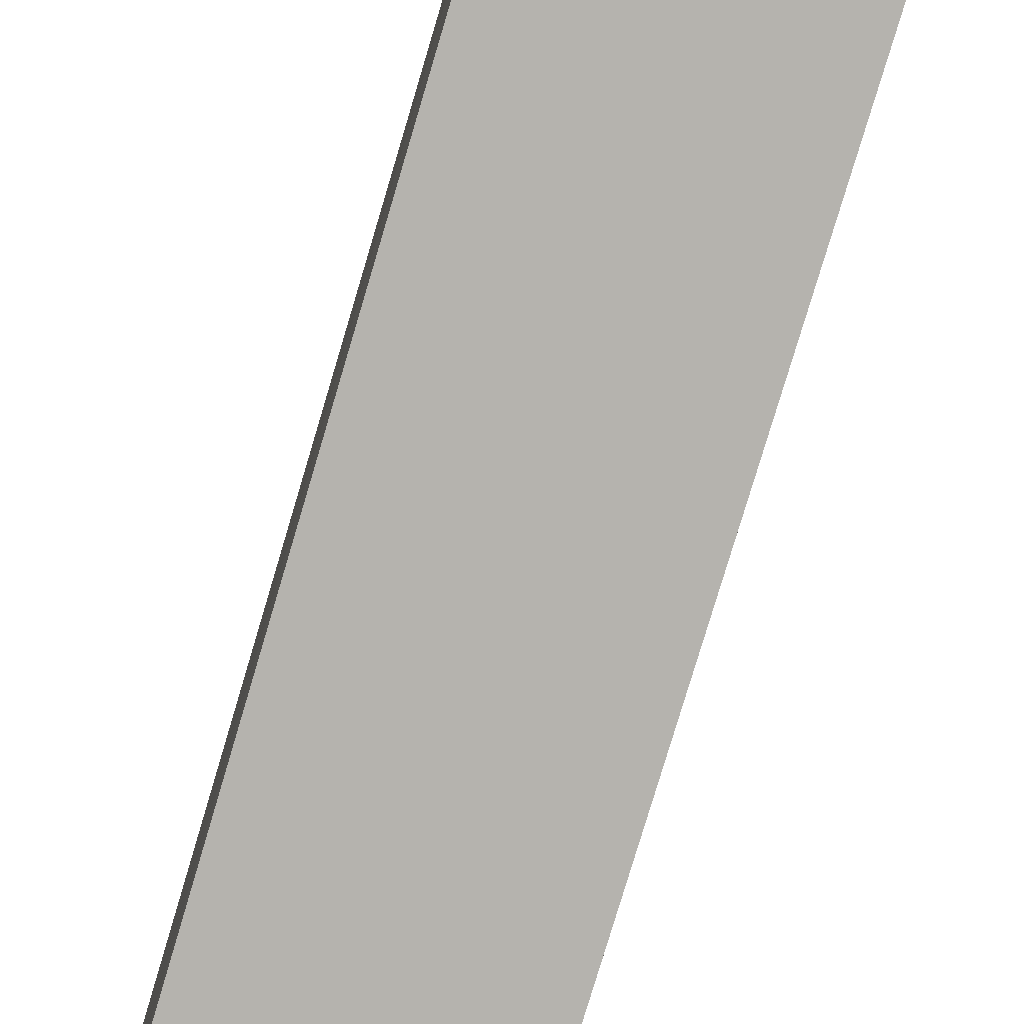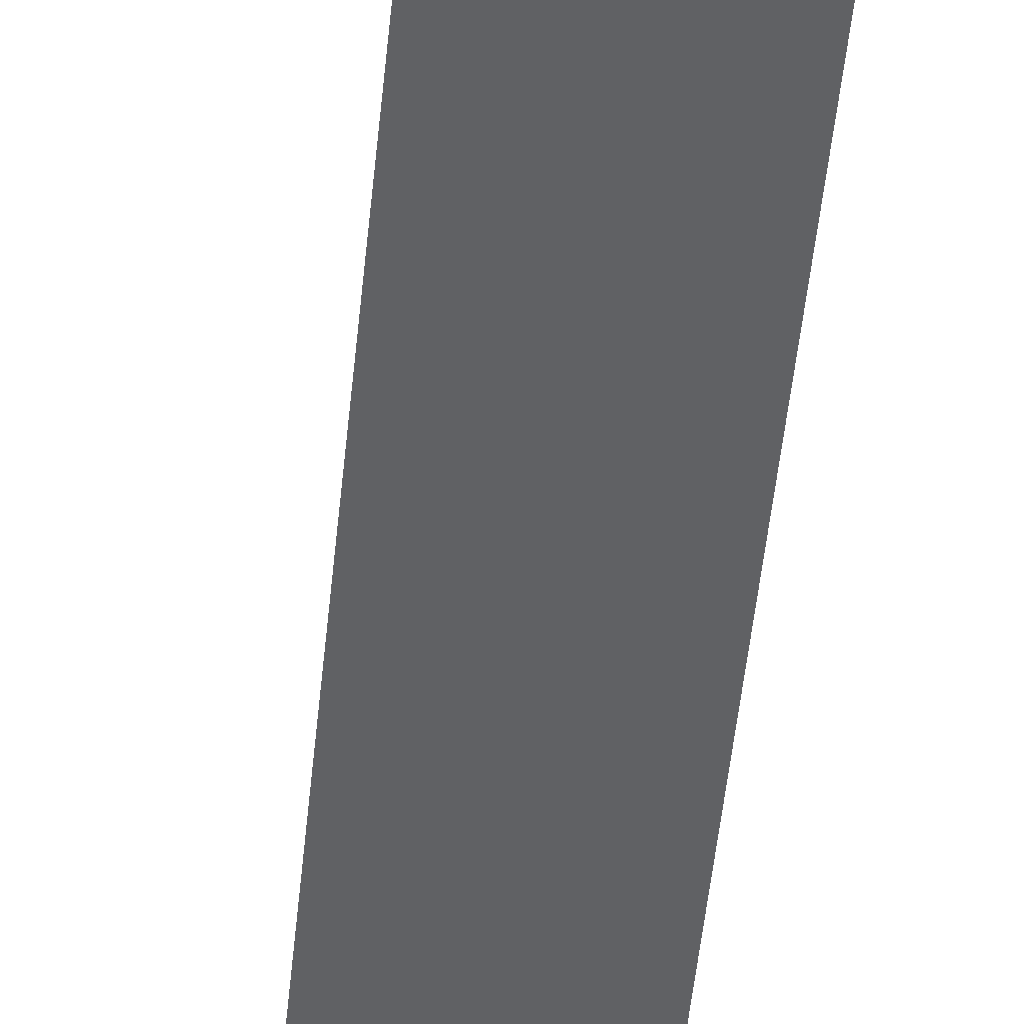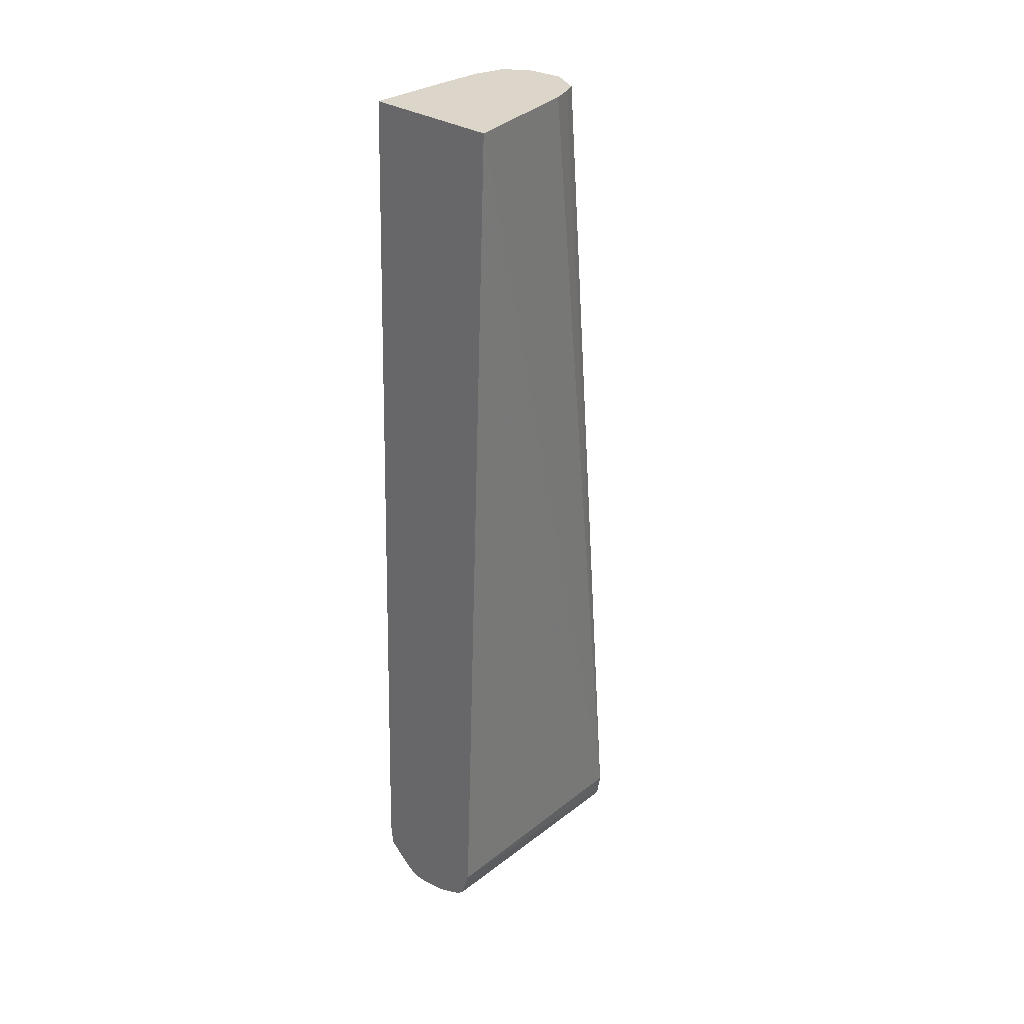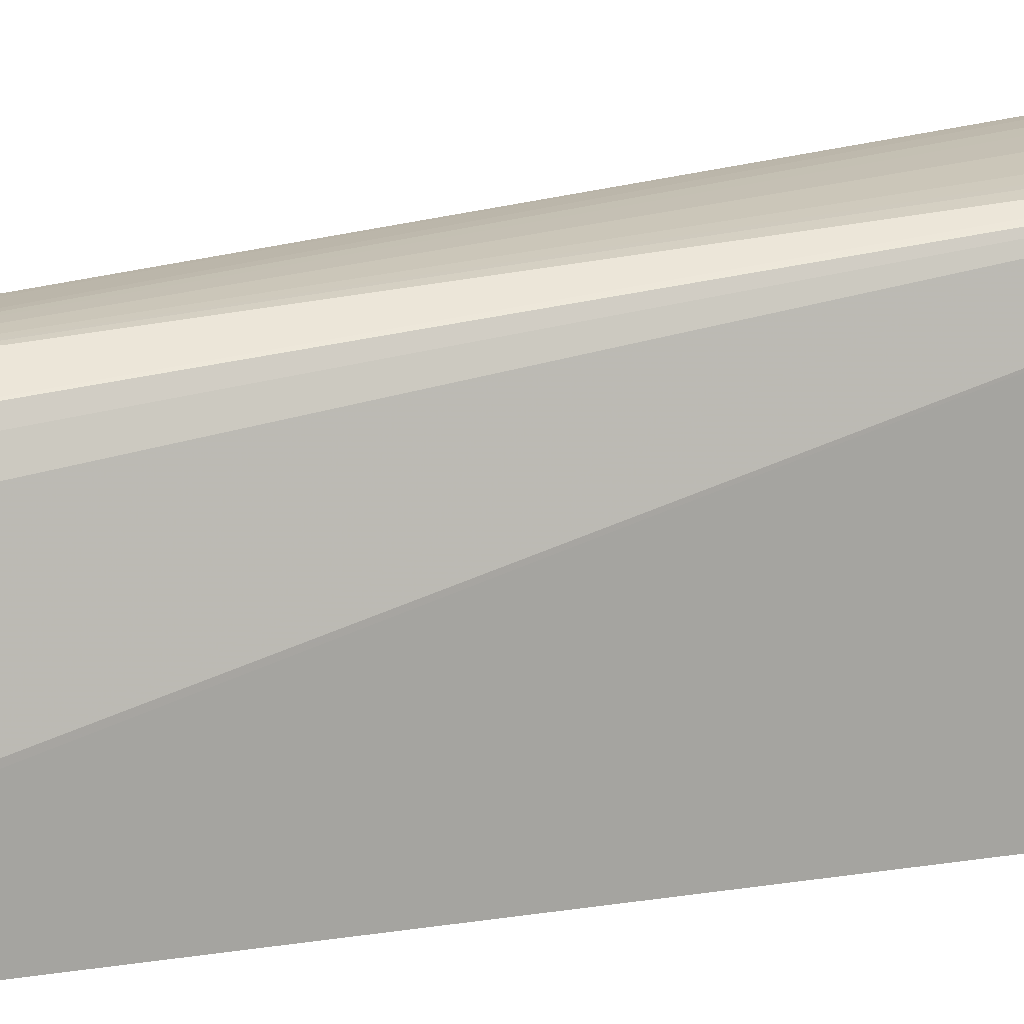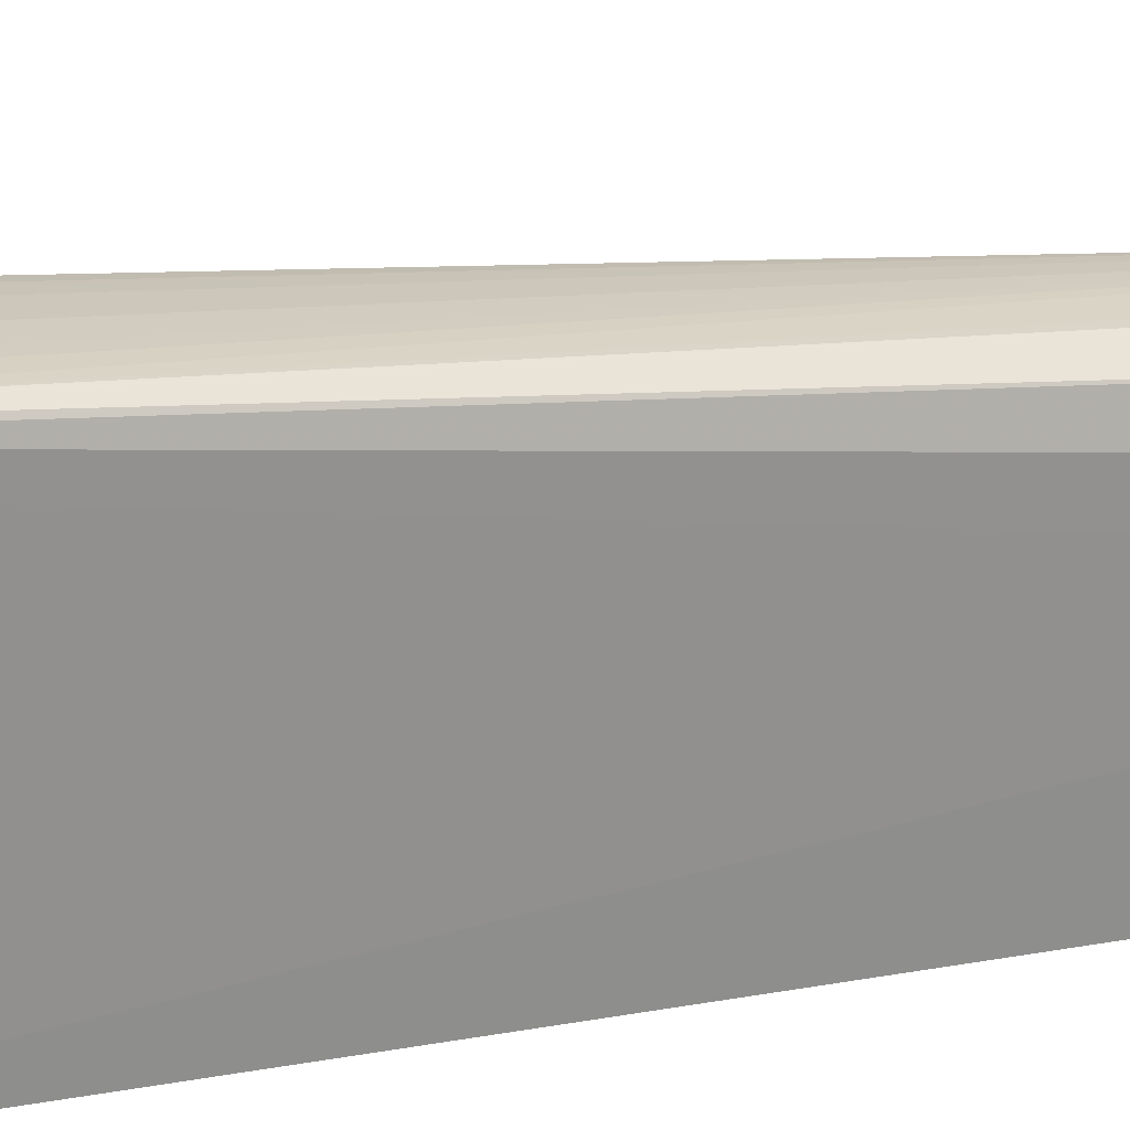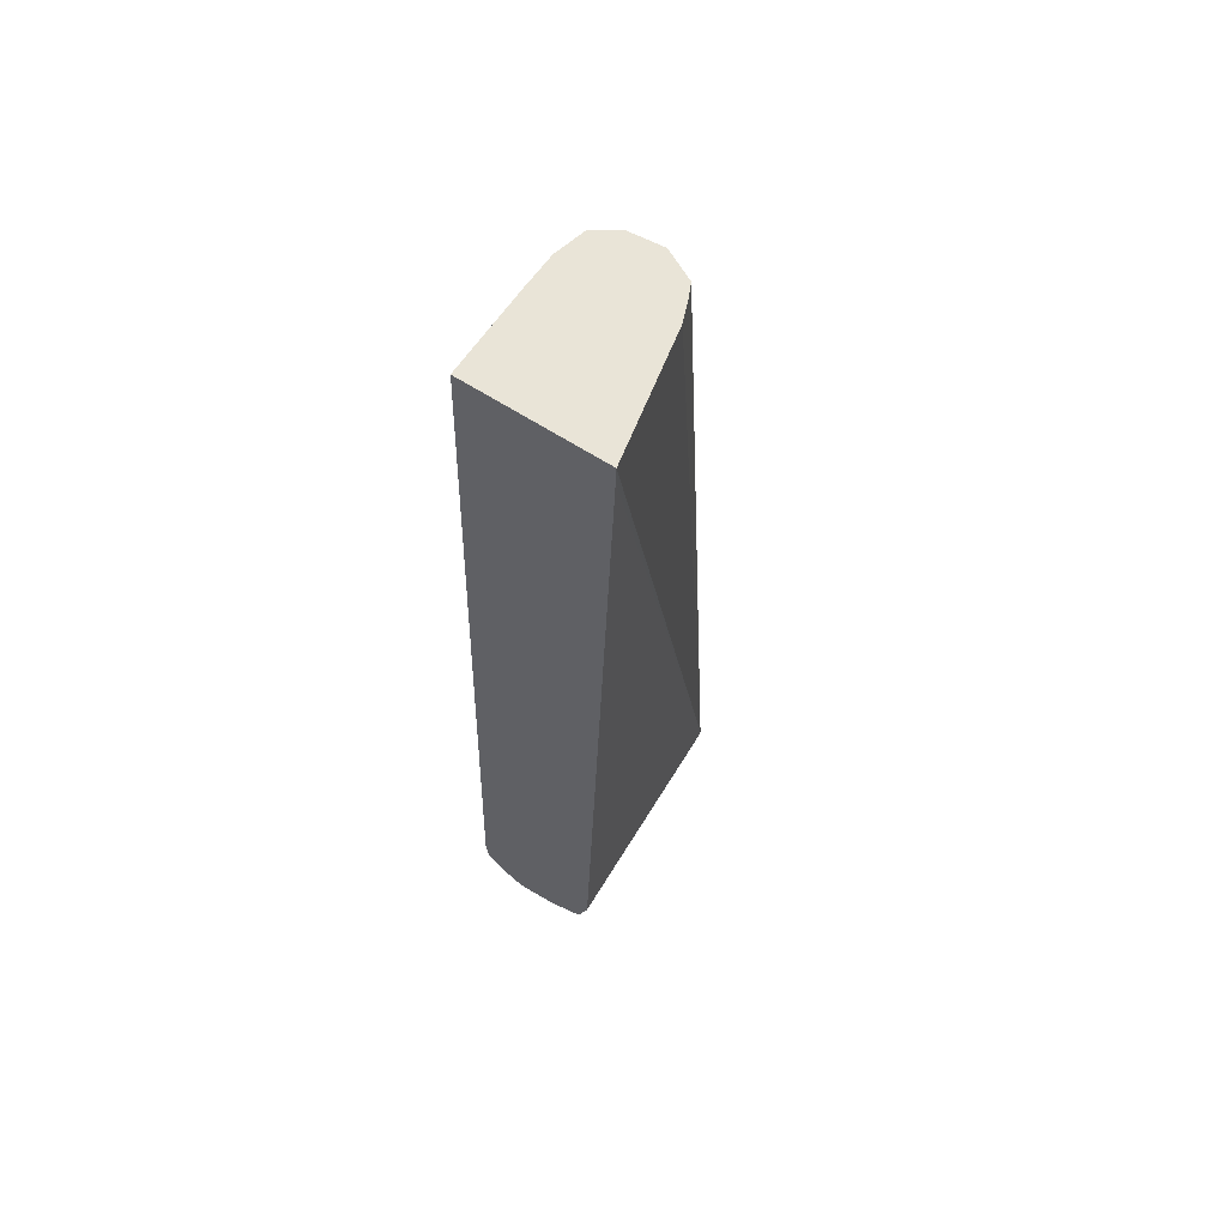
<metadata>
{"format":"obj","ext":"obj","renderer":"f3d","projection":"perspective","resolution":1024,"background":"white","views":[{"elev":-79.9,"azim":165.4,"up":"+Z"},{"elev":-46.9,"azim":-3.2,"up":"+Z"},{"elev":29.8,"azim":-135.5,"up":"+Y"},{"elev":19.1,"azim":-105.0,"up":"+Z"},{"elev":23.9,"azim":74.2,"up":"+Z"},{"elev":61.0,"azim":-146.1,"up":"+Y"}]}
</metadata>
<code>
v 23.38 -65.8 -0.09476
v 21.79 -66.42 -0.09476
v 24.72 -66.06 -0.09476
v 21.41 -19.37 -3.741
v 21.12 -66.94 -0.09476
v 25.43 -66.25 -0.09476
v 22.95 -19.37 -3.886
v 19.64 -19.37 -4.648
v 20.17 -68.2 -0.09476
v 20.81 -67.22 -0.09476
v 26.28 -66.96 -0.09476
v 23.38 -19.37 -3.936
v 19.3 -19.37 -5.378
v 19.95 -69.76 -0.09476
v 20.02 -69.24 -0.09476
v 26.4 -67.42 -0.09476
v 24.71 -19.37 -4.834
v 26.48 -67.8 -0.09476
v 18.78 -19.37 -6.633
v 19.19 -69.76 -13.87
v 20.12 -70.73 -0.09476
v 17.13 -19.37 -13.87
v 17.17 -20.42 -13.87
v 25.14 -19.37 -6.633
v 26.67 -69.76 -0.09476
v 19.75 -71.38 -13.87
v 20.2 -71.18 -0.09476
v 25.08 -19.37 -13.87
v 25.15 -19.37 -8.603
v 26.62 -70.19 -0.09476
v 26.67 -69.76 -0.7191
v 20.16 -71.71 -13.87
v 21.35 -72.17 -0.09476
v 20.55 -71.5 -0.09476
v 26.67 -69.76 -13.87
v 26.51 -71.13 -0.09476
v 26.53 -71.14 -12.55
v 26.53 -71.14 -13.87
v 21.41 -72.26 -13.87
v 22.37 -72.73 -8.263
v 22.35 -72.73 -6.633
v 22.34 -72.74 -0.09476
v 22.03 -72.56 -0.09476
v 25.83 -71.8 -0.09476
v 26.5 -71.13 -0.7191
v 25.52 -72.11 -0.7191
v 25.36 -72.13 -12.55
v 25.22 -72.21 -13.87
v 22.01 -72.46 -13.87
v 23.38 -72.75 -6.633
v 23.38 -72.79 -0.09476
v 23.47 -72.7 -13.87
v 24.35 -72.72 -13.61
v 25.52 -72.11 -0.09476
v 25.2 -72.32 -0.09476
v 24.53 -72.77 -0.7191
v 24.64 -72.56 -13.87
v 24.37 -72.72 -13.61
v 24.53 -72.77 -0.09476
v 24.08 -72.71 -13.87
v 24.1 -72.71 -13.87
f 1 2 5
f 1 5 10
f 1 10 9
f 1 9 15
f 1 15 14
f 1 14 21
f 1 21 27
f 1 27 34
f 1 34 33
f 1 33 43
f 1 43 42
f 1 42 51
f 1 51 59
f 1 59 55
f 1 55 54
f 1 54 44
f 1 44 36
f 1 36 30
f 1 30 25
f 1 25 18
f 1 18 16
f 1 16 11
f 1 11 6
f 1 6 3
f 1 3 4
f 1 4 2
f 2 4 5
f 3 6 4
f 4 7 12
f 4 12 17
f 4 17 24
f 4 24 29
f 4 29 28
f 4 28 22
f 4 22 19
f 4 19 13
f 4 13 8
f 4 8 9
f 4 9 10
f 4 10 5
f 4 6 11
f 4 11 7
f 7 11 12
f 8 13 14
f 8 14 15
f 8 15 9
f 11 16 12
f 12 16 18
f 12 18 17
f 13 19 14
f 14 20 21
f 14 19 22
f 14 22 23
f 14 23 20
f 17 18 25
f 17 25 24
f 20 26 27
f 20 27 21
f 20 23 22
f 20 22 28
f 20 28 35
f 20 35 38
f 20 38 48
f 20 48 57
f 20 57 61
f 20 61 60
f 20 60 52
f 20 52 49
f 20 49 39
f 20 39 32
f 20 32 26
f 24 25 29
f 25 30 31
f 25 31 29
f 26 32 33
f 26 33 34
f 26 34 27
f 28 29 35
f 29 31 35
f 30 36 37
f 30 37 31
f 31 37 38
f 31 38 35
f 32 39 40
f 32 40 41
f 32 41 42
f 32 42 43
f 32 43 33
f 36 44 45
f 36 45 37
f 37 45 44
f 37 44 46
f 37 46 38
f 38 46 47
f 38 47 48
f 39 49 40
f 40 50 51
f 40 51 41
f 40 49 52
f 40 52 53
f 40 53 50
f 41 51 42
f 44 54 46
f 46 54 55
f 46 55 56
f 46 56 47
f 47 56 48
f 48 56 57
f 50 53 51
f 51 58 56
f 51 56 59
f 51 53 58
f 52 60 53
f 53 60 61
f 53 61 58
f 55 59 56
f 56 58 57
f 57 58 61

</code>
